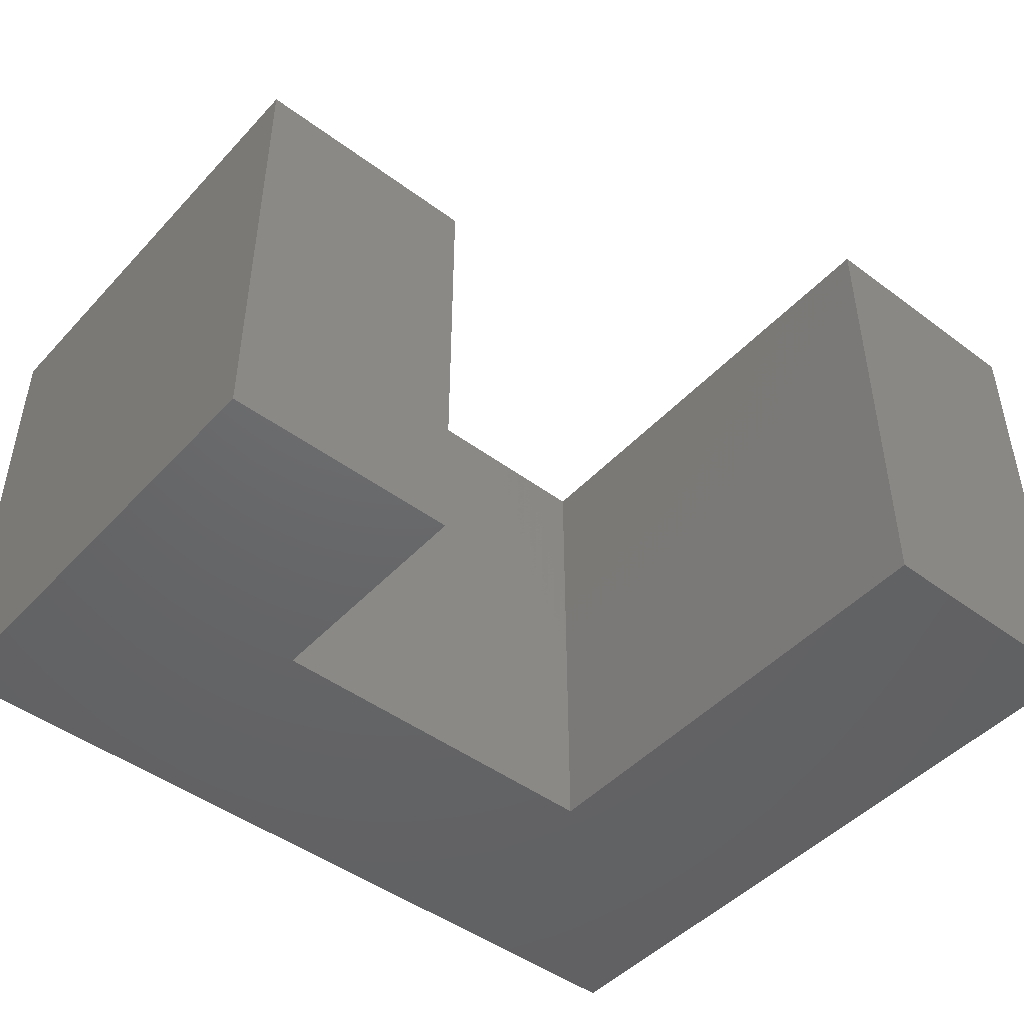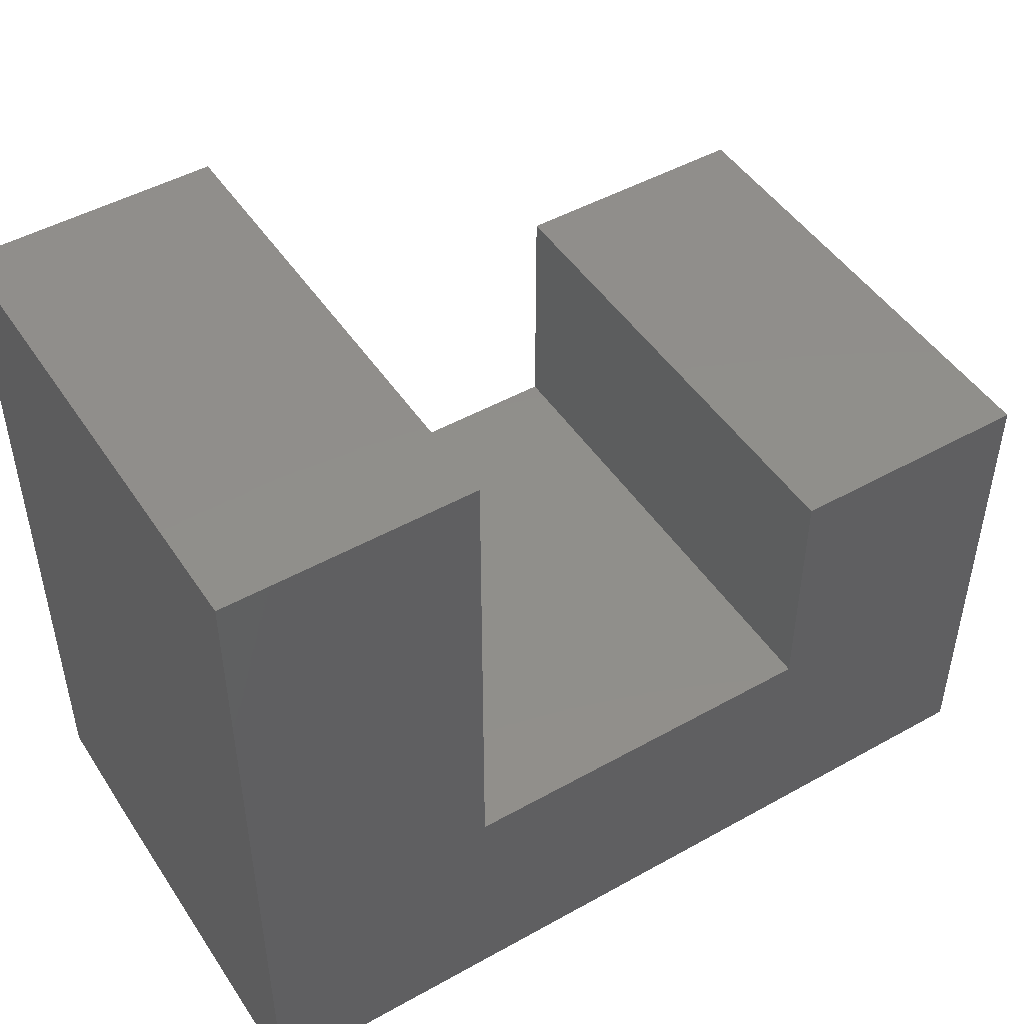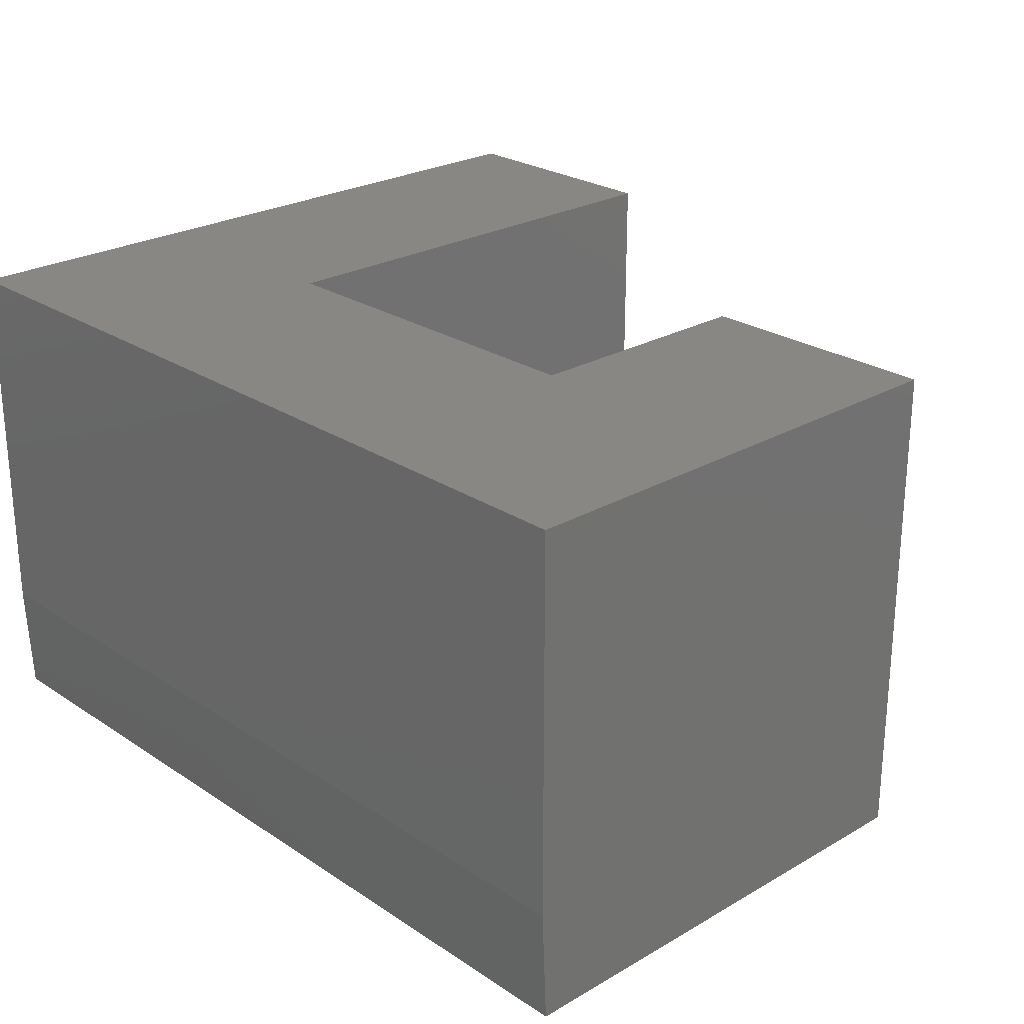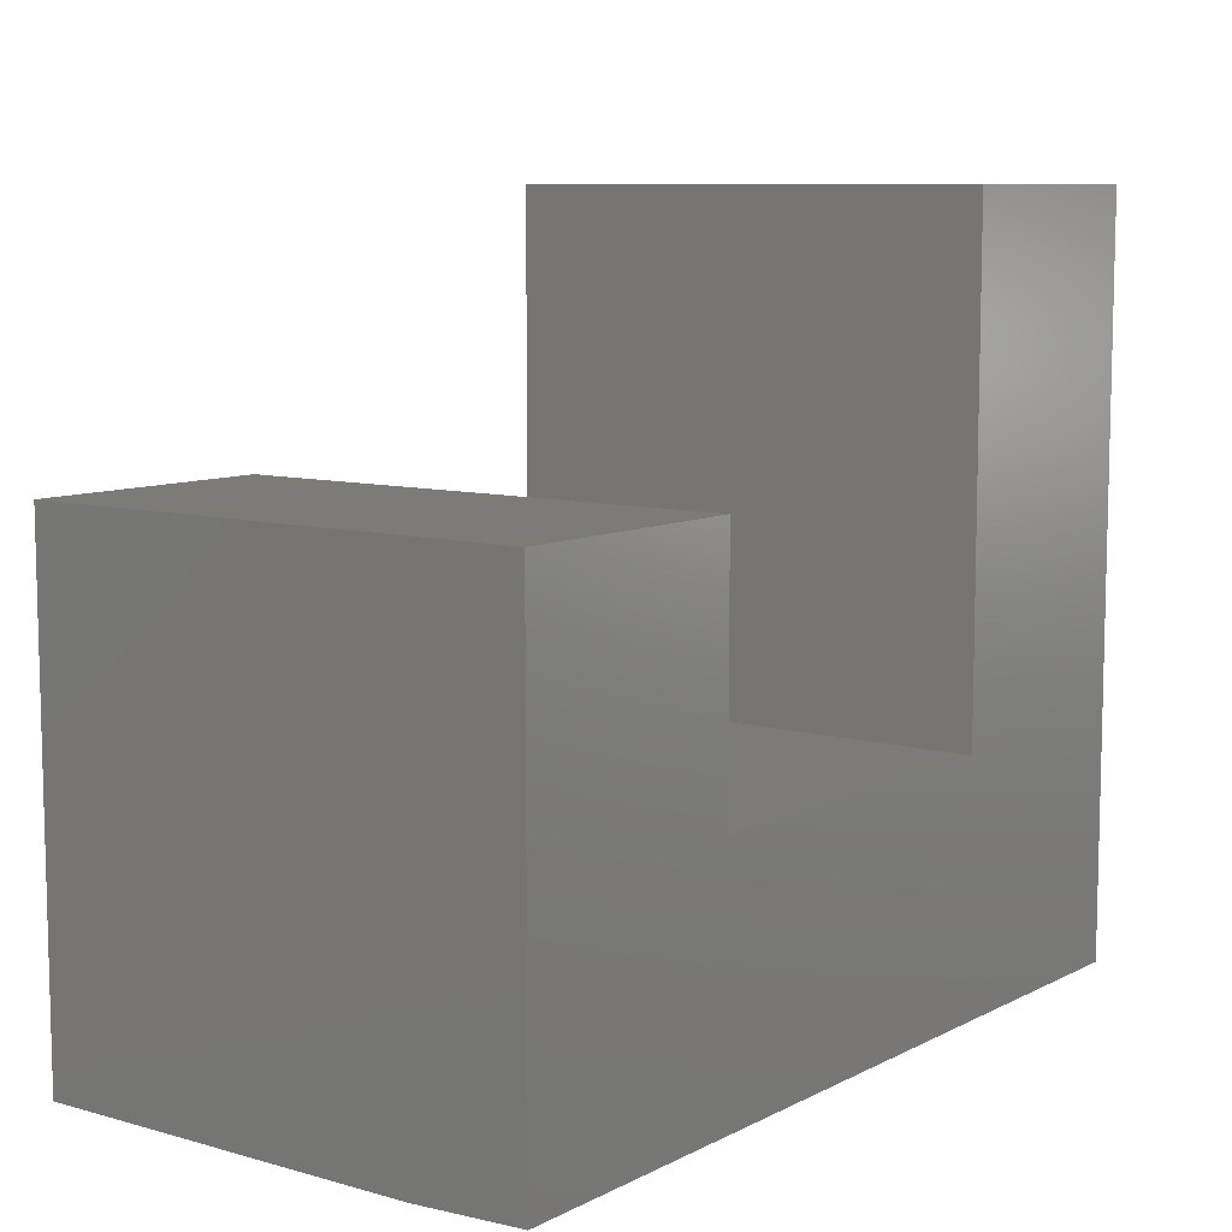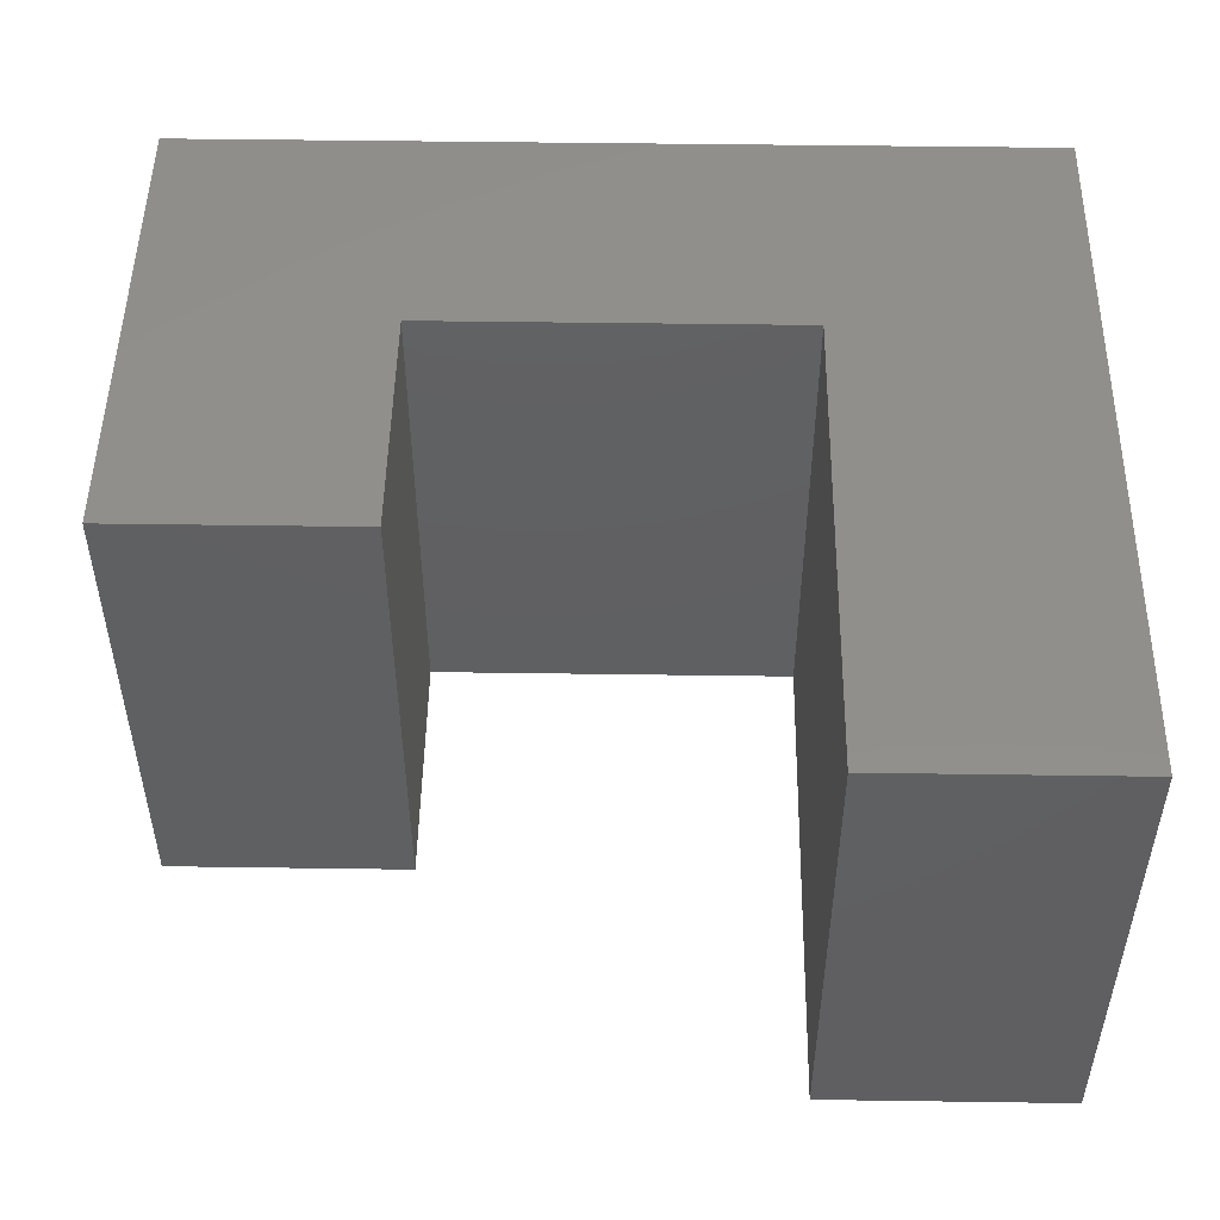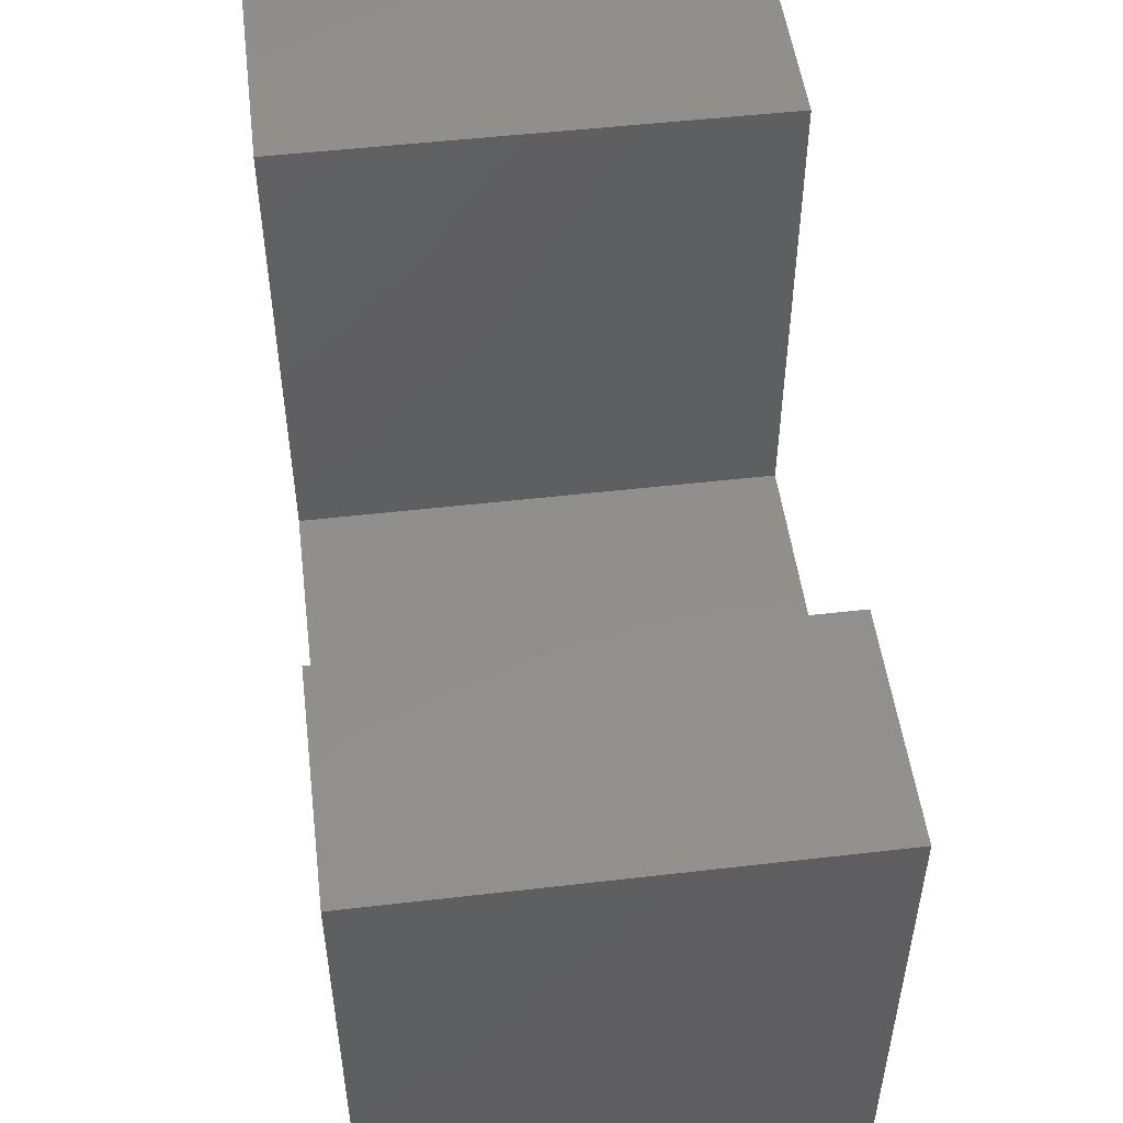
<metadata>
{"format":"stl","ext":"stl","renderer":"f3d","projection":"perspective","resolution":1024,"background":"white","views":[{"elev":-46.8,"azim":-40.1,"up":"+Y"},{"elev":47.9,"azim":147.9,"up":"+Z"},{"elev":24.9,"azim":-133.2,"up":"+Y"},{"elev":8.7,"azim":-53.1,"up":"+Z"},{"elev":49.7,"azim":0.9,"up":"+Y"},{"elev":50.7,"azim":-97.2,"up":"+Z"}]}
</metadata>
<code>
# stl→obj: 18 verts, 32 faces
v 0.7188 -0.375 0.3691
v 0.3457 -0.375 0.3691
v 0.7188 -0.375 -0.7422
v 0.3457 -0.375 -0.377
v -0.5938 -0.375 -0.7422
v -0.2207 -0.375 -0.377
v -0.5938 -0.375 -0.003947
v -0.2207 -0.375 -0.003947
v -0.5938 0.375 -0.003947
v -0.5938 0.375 -0.75
v -0.5938 -0.2031 -0.75
v 0.7188 0.375 0.3691
v 0.7188 0.375 -0.75
v 0.7188 -0.2031 -0.75
v -0.2207 0.375 -0.003947
v 0.3457 0.375 0.3691
v 0.3457 0.375 -0.377
v -0.2207 0.375 -0.377
f 1 2 3
f 3 2 4
f 3 4 5
f 5 4 6
f 5 6 7
f 7 6 8
f 7 9 5
f 5 9 10
f 5 10 11
f 12 1 13
f 13 1 3
f 13 3 14
f 11 10 14
f 14 10 13
f 3 5 14
f 14 5 11
f 15 9 8
f 8 9 7
f 12 16 1
f 1 16 2
f 2 16 4
f 4 16 17
f 4 17 6
f 6 17 18
f 18 15 6
f 6 15 8
f 13 16 12
f 16 13 17
f 17 13 10
f 17 10 18
f 18 10 9
f 18 9 15

</code>
